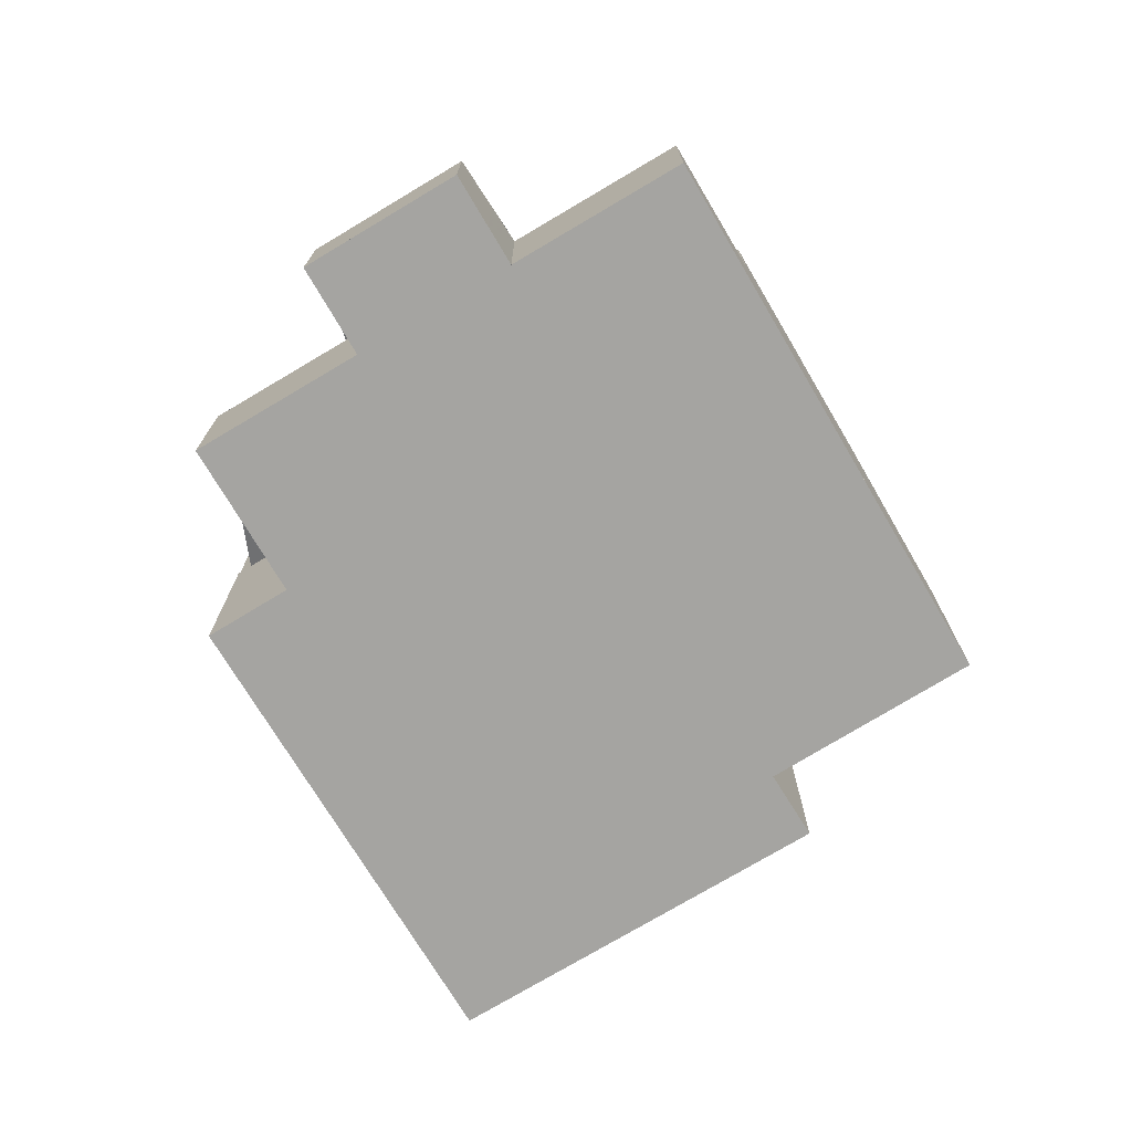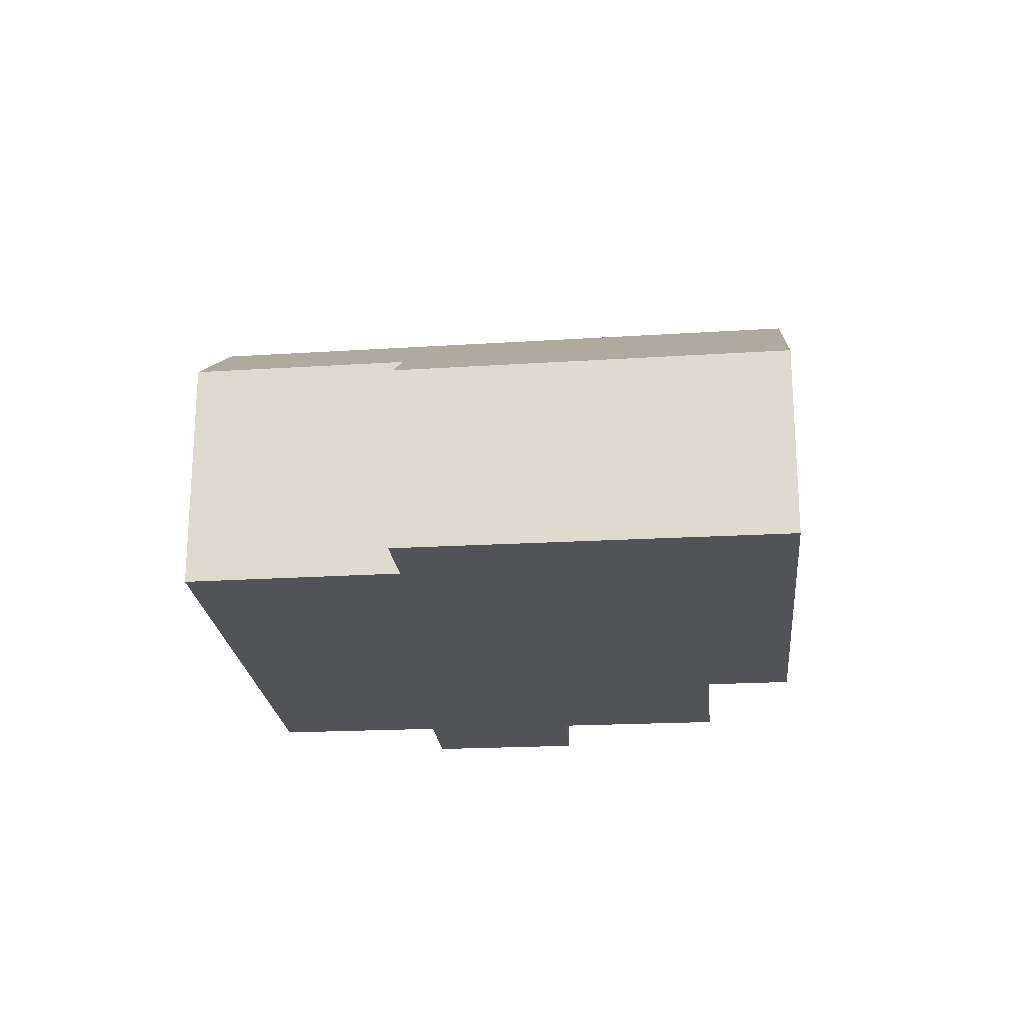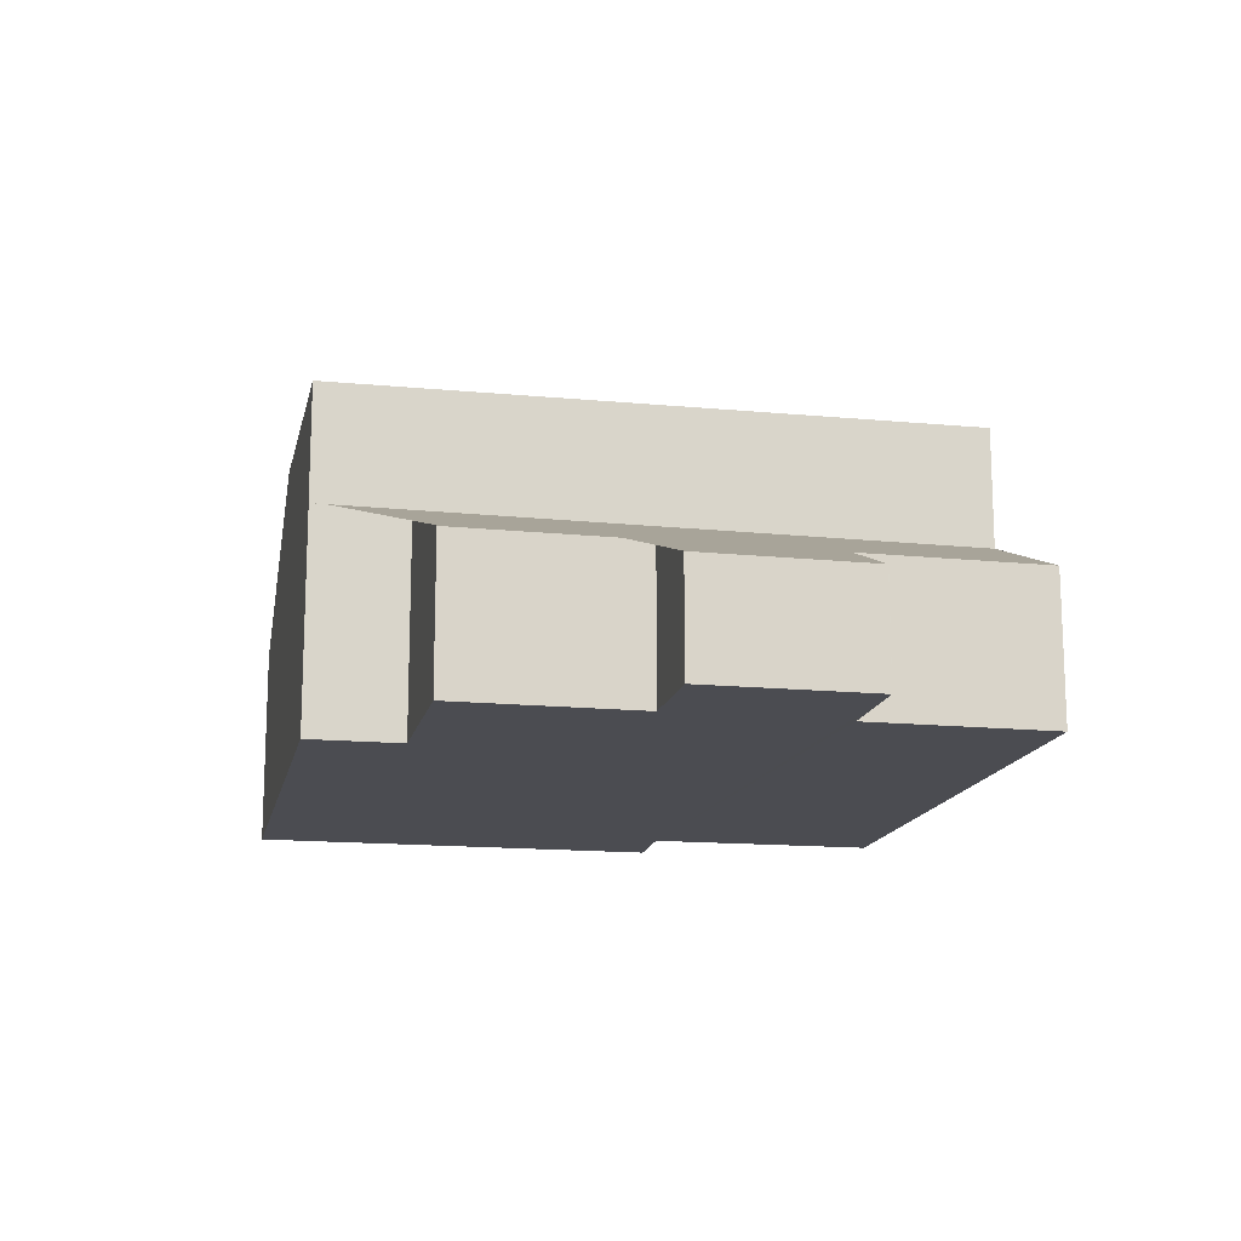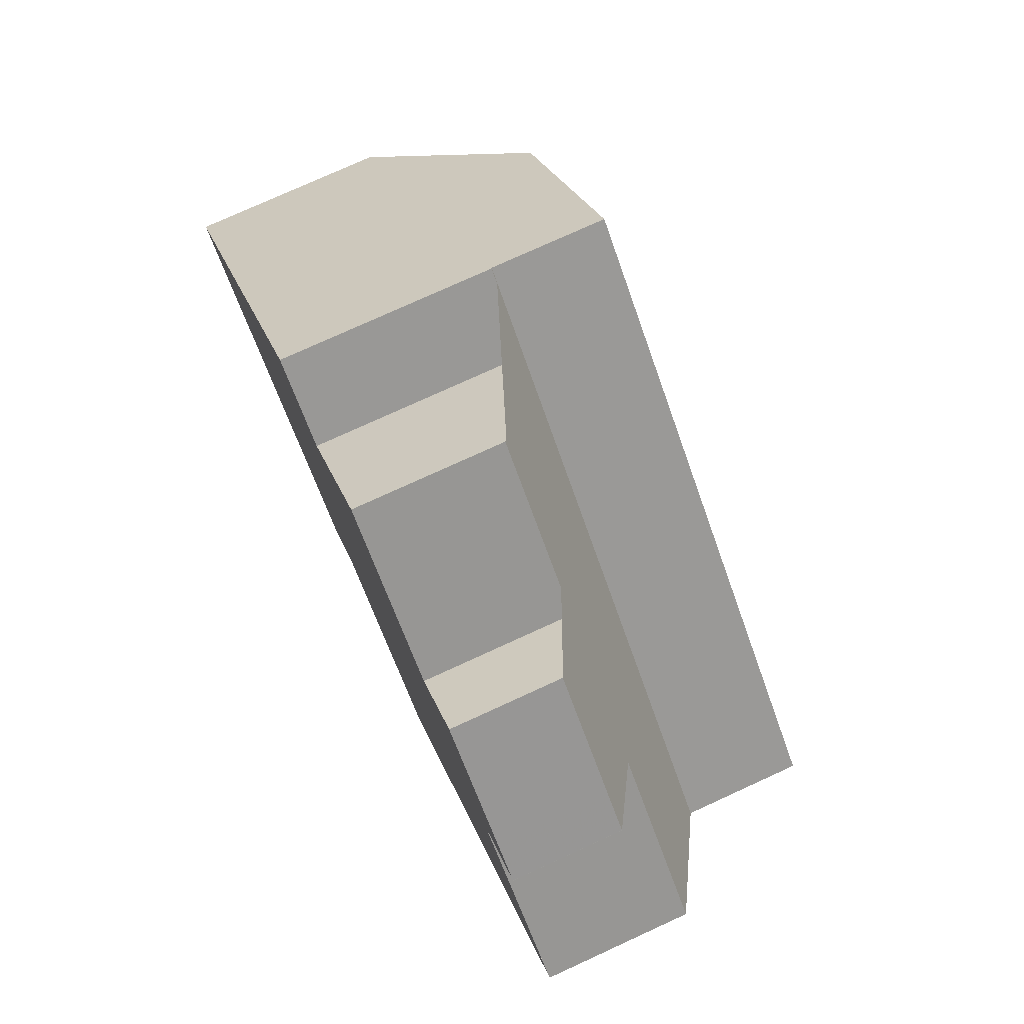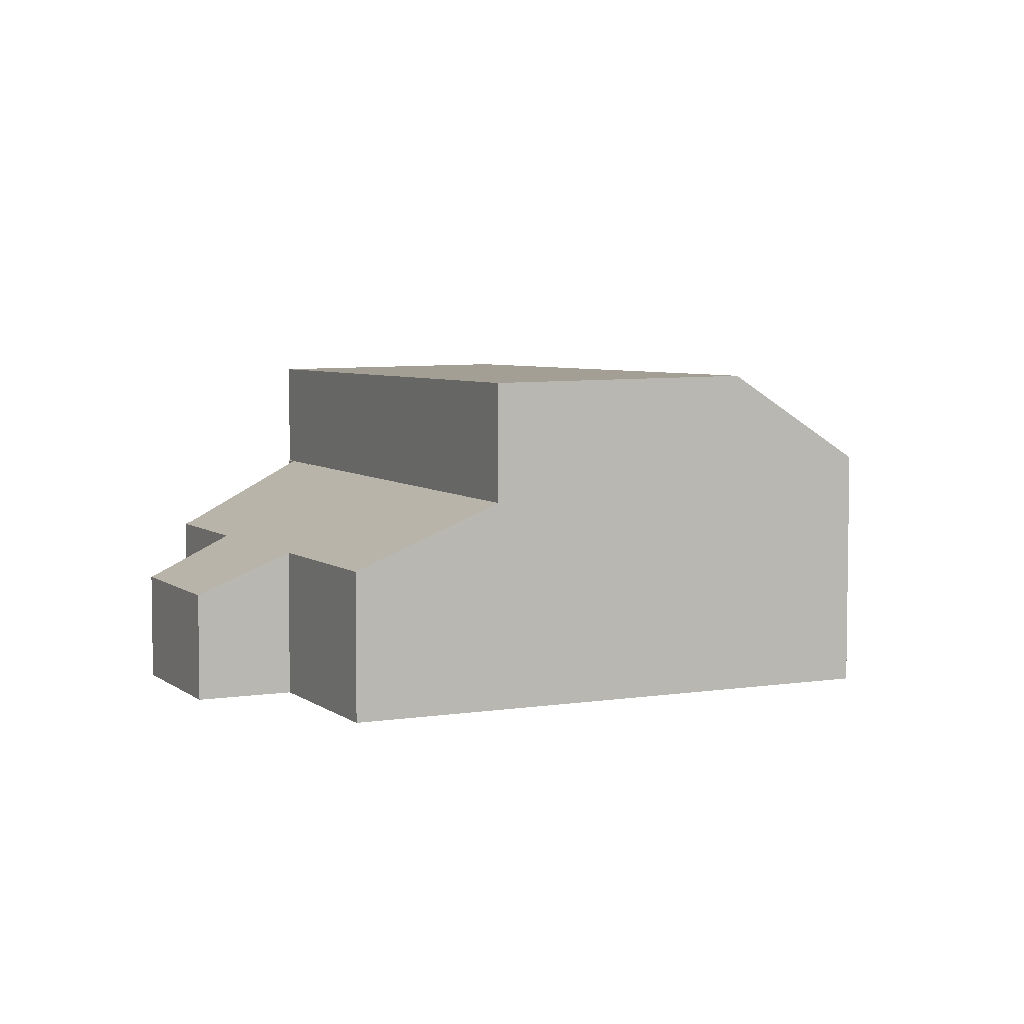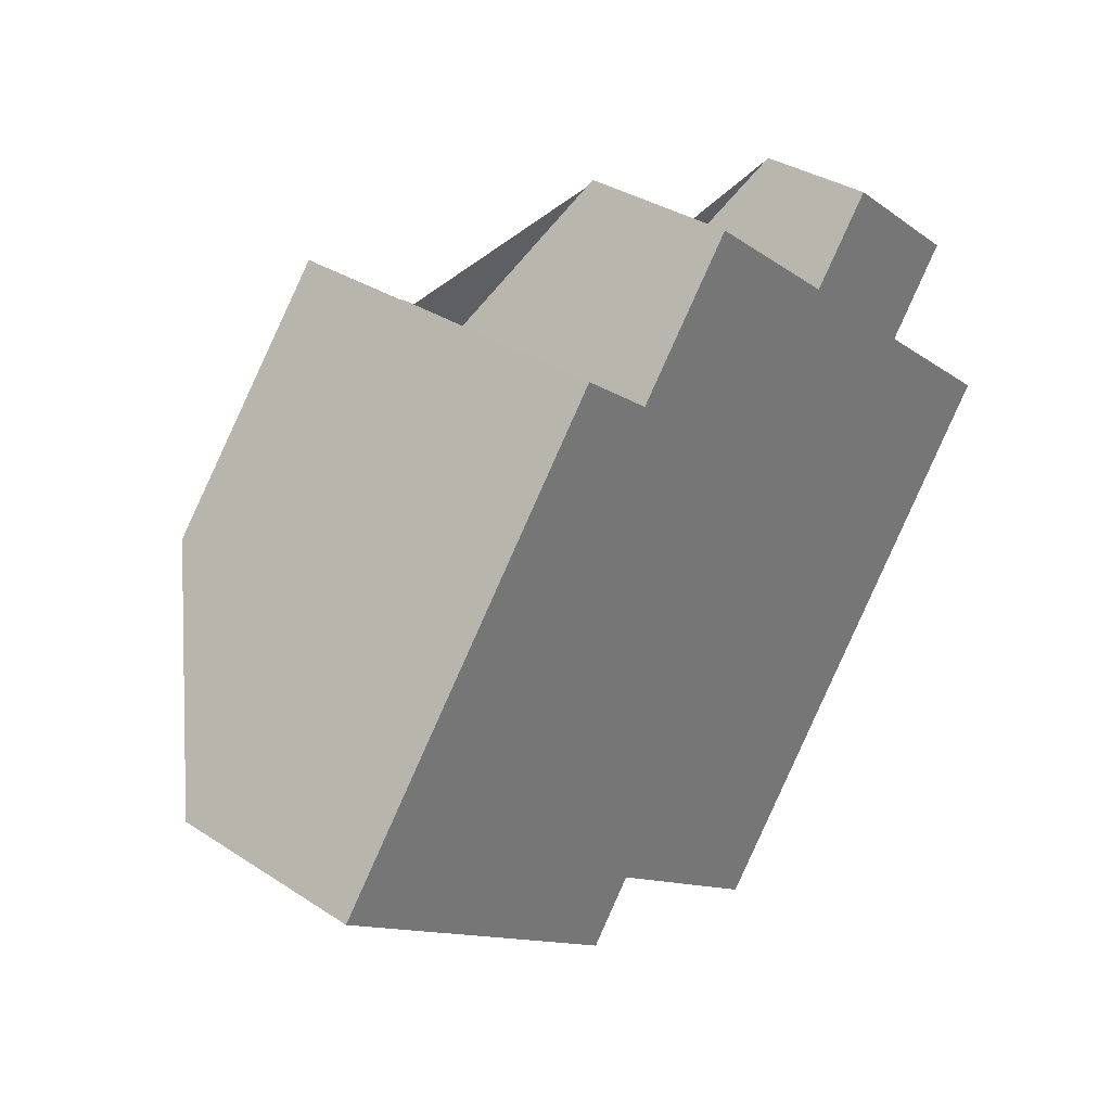
<metadata>
{"format":"obj","ext":"obj","renderer":"f3d","projection":"perspective","resolution":1024,"background":"white","views":[{"elev":-73.3,"azim":-110.9,"up":"+Z"},{"elev":-21.9,"azim":43.7,"up":"+Z"},{"elev":-15.3,"azim":-153.5,"up":"+Z"},{"elev":76.2,"azim":-114.6,"up":"+Y"},{"elev":5.1,"azim":-77.7,"up":"+Z"},{"elev":34.3,"azim":131.4,"up":"+Y"}]}
</metadata>
<code>
v -1276 -194.3 2.447
v -1274 -192.4 2.45
v -1275 -191.1 1.8
v -1272 -189.3 1.807
v -1271 -190.6 2.446
v -1269 -188.7 2.452
v -1267 -190.8 3.534
v -1266 -189.9 3.544
v -1266 -200.5 3.265
v -1267 -199.5 4.02
v -1270 -201.8 4.017
v -1261 -196.3 3.307
v -1272 -199.9 5.505
v -1263 -193.5 5.541
v -1267 -196 5.527
v -1275 -196.3 5.433
v -1269 -192.4 5.456
v -1266 -189.9 5.47
v -1266 -190.1 5.469
v -1264 -193.6 5.54
v -1263 -193.5 5.541
v -1272 -199.9 5.505
v -1266 -189.9 5.47
v -1275 -196.3 5.433
v -1263 -193.6 5.439
v -1272 -200.1 5.377
v -1266 -189.9 3.554
v -1275 -196.3 3.457
v -1267 -196 5.527
v -1266 -196.1 5.415
v -1269 -192.4 3.516
v -1269 -192.4 5.456
v -1264 -198.8 3.281
v -1271 -190.3 2.447
v -1269 -188.7 2.478
v -1271 -190.3 2.471
v -1276 -194.3 2.453
v -1269 -192.4 3.516
v -1266 -189.9 3.554
v -1275 -196.3 3.457
v -1263 -193.8 5.437
v -1264 -193.6 5.54
v -1266 -190.1 3.552
v -1266 -190.1 5.469
v -1261 -196.5 3.305
v -1266 -190.1 3.552
v -1266 -190 3.542
v -1271 -199.7 5.506
v -1274 -196.1 5.434
v -1271 -199.8 5.379
v -1271 -199.7 5.506
v -1274 -196.1 3.46
v -1274 -196.1 5.434
v -1270 -201.6 4.018
v -1276 -194.1 2.455
v -1276 -194.1 2.447
v -1274 -196.1 3.46
v -1262 -195.2 4.148
v -1262 -195.4 4.144
v -1265 -197.8 4.094
v -1270 -201.4 4.018
v -1269 -197.6 5.518
v -1272 -194 5.446
v -1269 -197.8 5.399
v -1269 -197.6 5.518
v -1272 -194 3.491
v -1272 -194 5.446
v -1267 -199.5 4.059
v -1273 -192 2.464
v -1274 -190.7 1.802
v -1272 -194 3.491
v -1267 -199.5 4.02
v -1267 -190.8 5.465
v -1265 -194.4 5.536
v -1269 -188.8 2.478
v -1269 -188.7 2.452
v -1264 -194.6 5.429
v -1265 -194.4 5.536
v -1267 -190.8 3.54
v -1267 -190.8 5.465
v -1263 -196.2 4.128
v -1267 -190.8 3.54
v -1262 -197.2 3.297
v -1274 -190.7 1.811
v -1272 -189.4 1.824
v -1275 -191.1 1.808
v -1269 -198 5.515
v -1272 -194.4 5.444
v -1269 -198.2 5.395
v -1269 -198 5.515
v -1272 -194.4 3.485
v -1272 -194.4 5.444
v -1268 -199.9 4.05
v -1274 -192.4 2.462
v -1274 -192.4 2.45
v -1274 -191.8 2.171
v -1275 -191.1 1.808
v -1272 -194.4 3.485
v -1268 -199.9 4.019
v -1275 -191.1 1.8
v -1268 -191 5.464
v -1265 -194.6 5.535
v -1269 -188.9 2.477
v -1269 -188.9 2.451
v -1265 -194.7 5.428
v -1265 -194.6 5.535
v -1268 -191 3.537
v -1268 -191 5.464
v -1263 -196.4 4.124
v -1268 -191 3.537
v -1262 -197.4 3.296
v -1264 -198.8 3.292
v -1262 -197.4 3.306
v -1261 -196.5 3.316
v -1261 -196.3 3.317
v -1266 -200.5 3.275
v -1262 -197.2 3.308
v -1276 -194.1 2.447
v -1276 -194.3 2.447
v -1276 -194.3 0
v -1276 -194.1 0
v -1274 -191.8 2.171
v -1274 -192.4 2.45
v -1274 -192.4 0
v -1274 -191.8 0
v -1275 -191.1 1.8
v -1275 -191.1 1.8
v -1275 -191.1 0
v -1275 -191.1 0
v -1272 -189.4 1.824
v -1272 -189.3 1.807
v -1272 -189.3 2.22e-16
v -1272 -189.4 -2.22e-16
v -1271 -190.3 2.447
v -1271 -190.6 2.446
v -1271 -190.6 0
v -1271 -190.3 0
v -1269 -188.7 2.478
v -1269 -188.7 2.452
v -1269 -188.7 0
v -1269 -188.7 0
v -1266 -190 3.542
v -1267 -190.8 3.534
v -1267 -190.8 0
v -1266 -190 -4.441e-16
v -1266 -189.9 3.554
v -1266 -189.9 3.544
v -1266 -189.9 -4.441e-16
v -1266 -189.9 -4.441e-16
v -1266 -200.5 3.275
v -1266 -200.5 3.265
v -1266 -200.5 0
v -1266 -200.5 0
v -1267 -199.5 4.02
v -1267 -199.5 4.02
v -1267 -199.5 0
v -1267 -199.5 0
v -1272 -200.1 5.377
v -1270 -201.8 4.017
v -1270 -201.8 0
v -1272 -200.1 0
v -1261 -196.5 3.305
v -1261 -196.3 3.307
v -1261 -196.3 0
v -1261 -196.5 0
v -1275 -196.3 5.433
v -1272 -199.9 5.505
v -1272 -199.9 -8.882e-16
v -1275 -196.3 0
v -1263 -193.5 5.541
v -1266 -189.9 5.47
v -1266 -189.9 0
v -1263 -193.5 0
v -1263 -193.6 5.439
v -1263 -193.5 5.541
v -1263 -193.5 0
v -1263 -193.6 0
v -1262 -195.2 4.148
v -1263 -193.6 5.439
v -1263 -193.6 0
v -1262 -195.2 0
v -1272 -199.9 5.505
v -1272 -200.1 5.377
v -1272 -200.1 0
v -1272 -199.9 -8.882e-16
v -1266 -200.5 3.265
v -1264 -198.8 3.281
v -1264 -198.8 0
v -1266 -200.5 0
v -1269 -188.9 2.451
v -1271 -190.3 2.447
v -1271 -190.3 0
v -1269 -188.9 0
v -1267 -190.8 3.534
v -1269 -188.7 2.478
v -1269 -188.7 0
v -1267 -190.8 0
v -1276 -194.3 2.447
v -1276 -194.3 2.453
v -1276 -194.3 0
v -1276 -194.3 0
v -1276 -194.3 2.453
v -1275 -196.3 3.457
v -1275 -196.3 4.441e-16
v -1276 -194.3 0
v -1262 -197.2 3.297
v -1261 -196.5 3.305
v -1261 -196.5 0
v -1262 -197.2 0
v -1266 -189.9 3.544
v -1266 -190 3.542
v -1266 -190 -4.441e-16
v -1266 -189.9 -4.441e-16
v -1270 -201.8 4.017
v -1270 -201.6 4.018
v -1270 -201.6 0
v -1270 -201.8 0
v -1274 -192.4 2.45
v -1276 -194.1 2.447
v -1276 -194.1 0
v -1274 -192.4 0
v -1261 -196.3 3.317
v -1262 -195.2 4.148
v -1262 -195.2 0
v -1261 -196.3 0
v -1270 -201.6 4.018
v -1270 -201.4 4.018
v -1270 -201.4 0
v -1270 -201.6 0
v -1272 -189.3 1.807
v -1274 -190.7 1.802
v -1274 -190.7 -2.22e-16
v -1272 -189.3 2.22e-16
v -1268 -199.9 4.019
v -1267 -199.5 4.02
v -1267 -199.5 0
v -1268 -199.9 0
v -1269 -188.7 2.452
v -1269 -188.7 2.452
v -1269 -188.7 0
v -1269 -188.7 0
v -1262 -197.4 3.296
v -1262 -197.2 3.297
v -1262 -197.2 0
v -1262 -197.4 -4.441e-16
v -1271 -190.6 2.446
v -1272 -189.4 1.824
v -1272 -189.4 -2.22e-16
v -1271 -190.6 0
v -1275 -191.1 1.8
v -1275 -191.1 1.808
v -1275 -191.1 2.22e-16
v -1275 -191.1 0
v -1274 -192.4 2.45
v -1274 -192.4 2.45
v -1274 -192.4 0
v -1274 -192.4 0
v -1275 -191.1 1.808
v -1274 -191.8 2.171
v -1274 -191.8 0
v -1275 -191.1 2.22e-16
v -1270 -201.4 4.018
v -1268 -199.9 4.019
v -1268 -199.9 0
v -1270 -201.4 0
v -1274 -190.7 1.802
v -1275 -191.1 1.8
v -1275 -191.1 0
v -1274 -190.7 -2.22e-16
v -1269 -188.7 2.452
v -1269 -188.9 2.451
v -1269 -188.9 0
v -1269 -188.7 0
v -1264 -198.8 3.281
v -1262 -197.4 3.296
v -1262 -197.4 -4.441e-16
v -1264 -198.8 0
v -1261 -196.3 3.307
v -1261 -196.3 3.317
v -1261 -196.3 0
v -1261 -196.3 0
v -1267 -199.5 4.02
v -1266 -200.5 3.275
v -1266 -200.5 0
v -1267 -199.5 0
v -1266 -200.5 0
v -1267 -199.5 0
v -1270 -201.8 0
v -1276 -194.3 0
v -1274 -192.4 0
v -1275 -191.1 0
v -1272 -189.3 0
v -1271 -190.6 0
v -1269 -188.7 0
v -1267 -190.8 0
v -1266 -189.9 0
v -1261 -196.3 0
f 63 17 15 62
f 19 18 14 20
f 73 19 20 74
f 42 21 25 41
f 44 23 27 43
f 59 41 25 58
f 76 6 35 75
f 65 29 30 64
f 67 32 31 66
f 64 30 60 68
f 85 5 34 36 69 84
f 47 8 39 46
f 69 36 38 71
f 78 42 41 77
f 80 44 43 79
f 77 41 59 81
f 75 35 7 47 46 82
f 48 13 16 49
f 50 26 22 51
f 52 28 24 53
f 54 11 26 50
f 55 37 1 56
f 57 40 37 55
f 115 12 45 114
f 112 33 9 116
f 114 45 83 117
f 88 63 62 87
f 90 65 64 89
f 92 67 66 91
f 89 64 68 93
f 97 84 69 94 95 2 96
f 94 69 71 98
f 93 68 72 99
f 101 73 74 102
f 104 76 75 103
f 106 78 77 105
f 108 80 79 107
f 105 77 81 109
f 103 75 82 110
f 117 83 111 113
f 84 70 4 85
f 100 70 84 97
f 87 48 49 88
f 89 50 51 90
f 91 52 53 92
f 93 61 54 50 89
f 94 55 56 95
f 96 86 97
f 98 57 55 94
f 99 61 93
f 97 86 3 100
f 102 15 17 101
f 103 36 34 104
f 105 30 29 106
f 107 31 32 108
f 109 60 30 105
f 110 38 36 103
f 113 111 33 112
f 112 60 109 113
f 114 59 58 115
f 116 10 72 68 60 112
f 117 81 59 114
f 113 109 81 117
f 119 120 121 118
f 123 124 125 122
f 127 128 129 126
f 131 132 133 130
f 135 136 137 134
f 139 140 141 138
f 143 144 145 142
f 147 148 149 146
f 151 152 153 150
f 155 156 157 154
f 159 160 161 158
f 163 164 165 162
f 167 168 169 166
f 171 172 173 170
f 175 176 177 174
f 179 180 181 178
f 183 184 185 182
f 187 188 189 186
f 191 192 193 190
f 195 196 197 194
f 199 200 201 198
f 203 204 205 202
f 207 208 209 206
f 211 212 213 210
f 215 216 217 214
f 219 220 221 218
f 223 224 225 222
f 227 228 229 226
f 231 232 233 230
f 235 236 237 234
f 239 240 241 238
f 243 244 245 242
f 247 248 249 246
f 251 252 253 250
f 255 256 257 254
f 259 260 261 258
f 263 264 265 262
f 267 268 269 266
f 271 272 273 270
f 275 276 277 274
f 279 280 281 278
f 283 284 285 282
f 287 288 289 290 291 292 293 294 295 296 297 286

</code>
